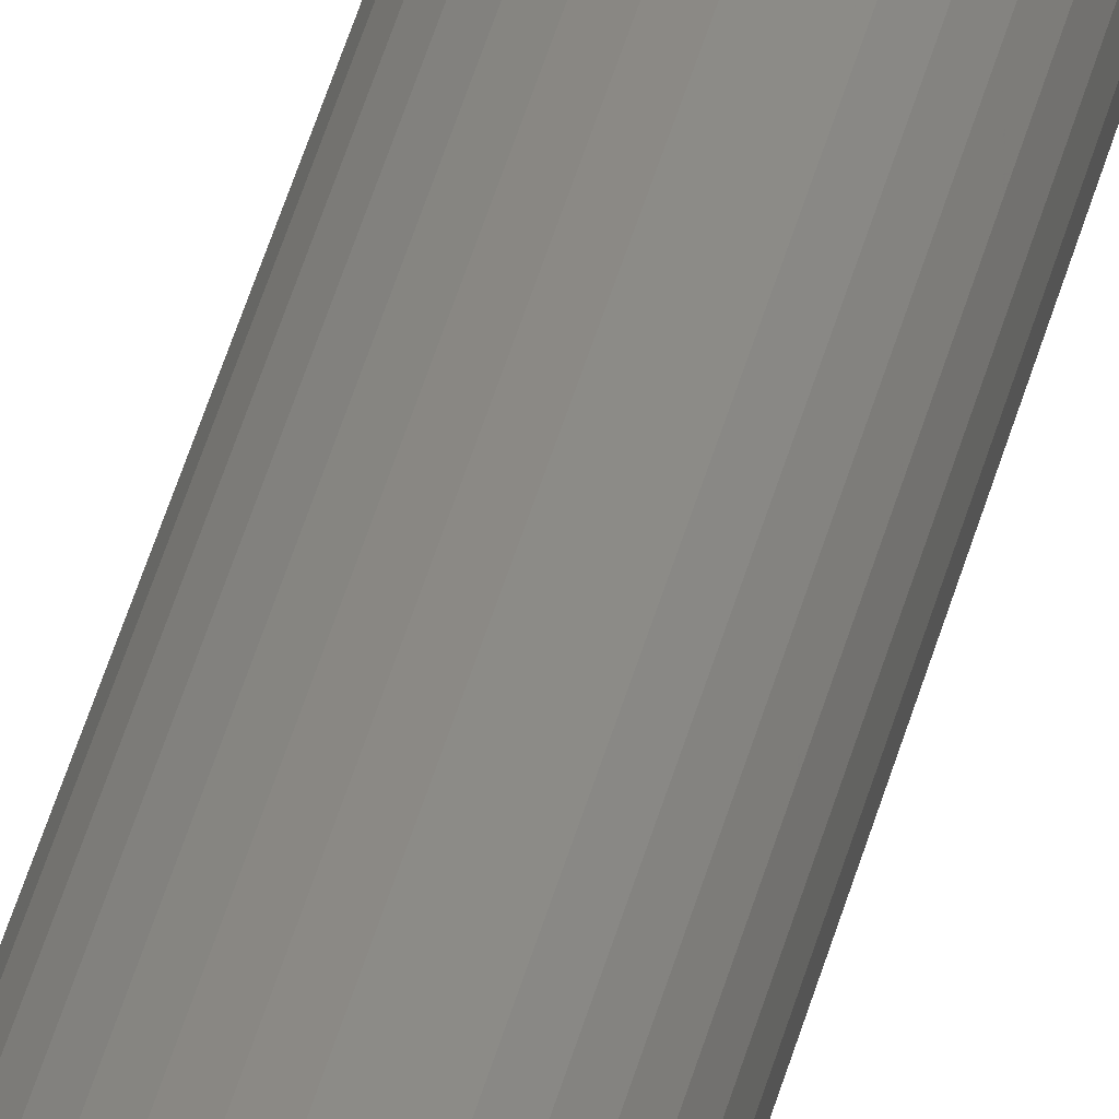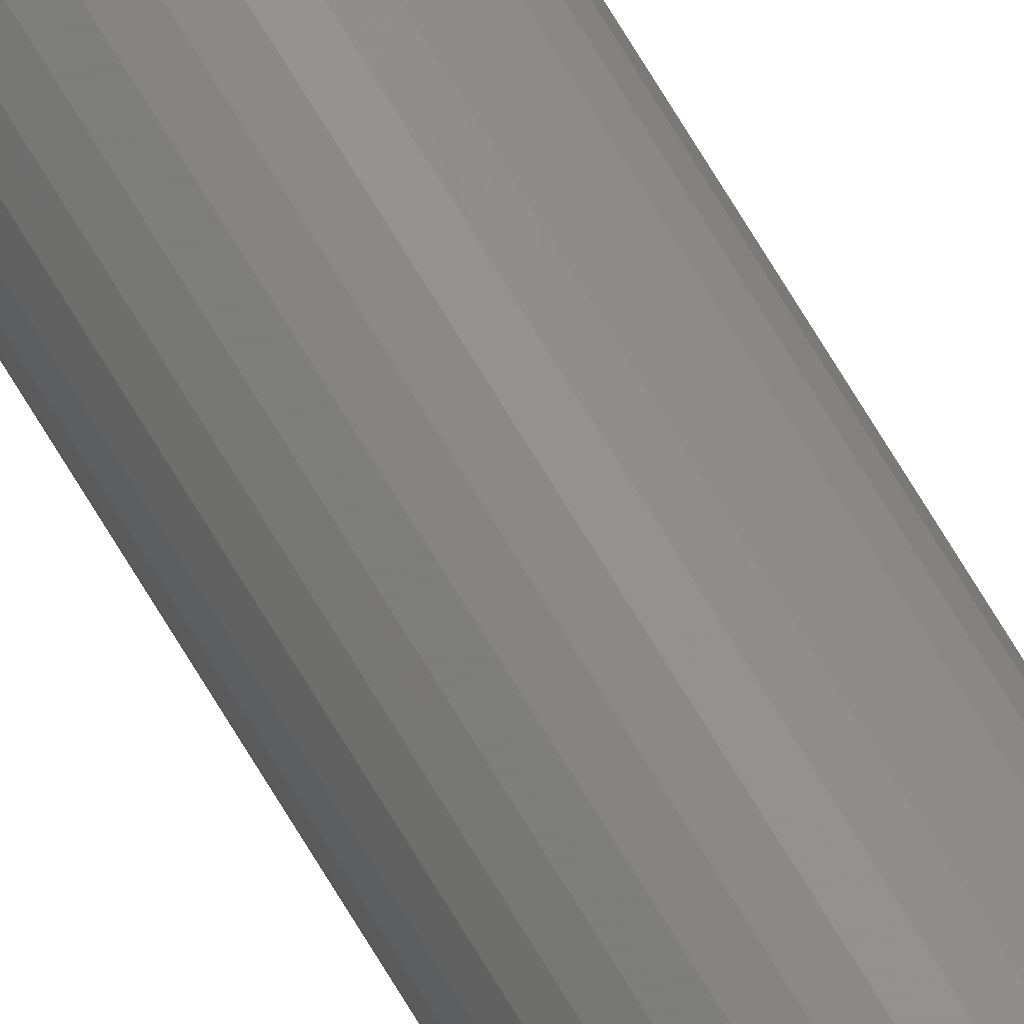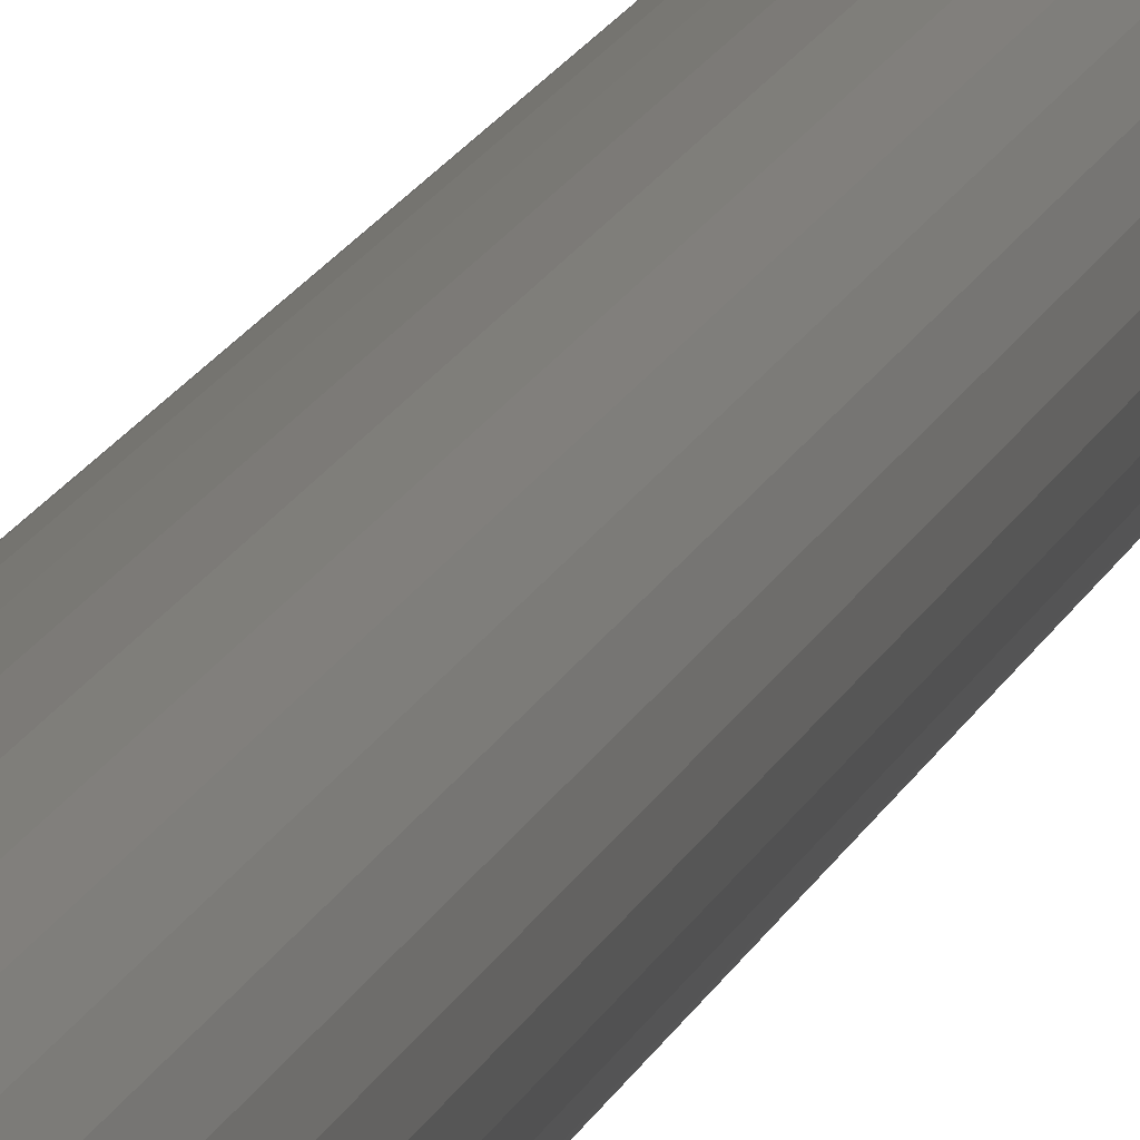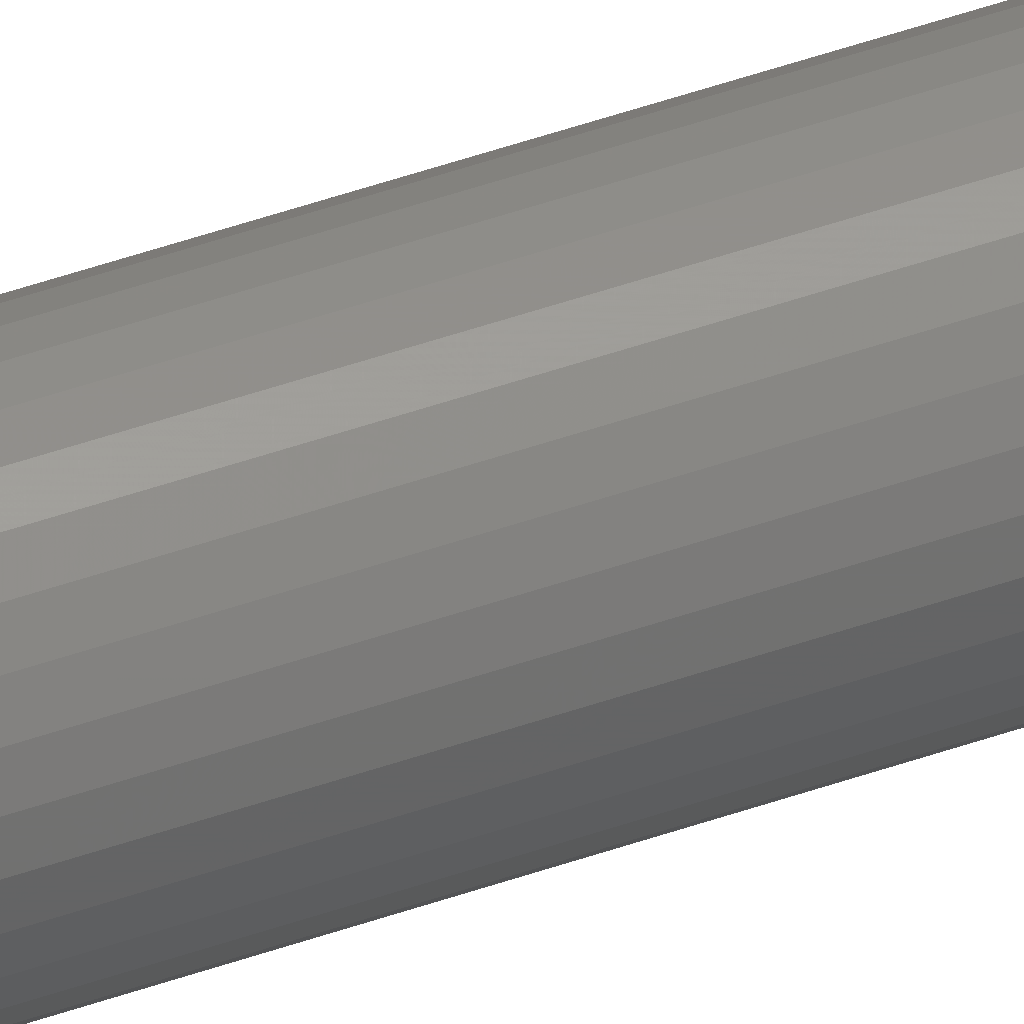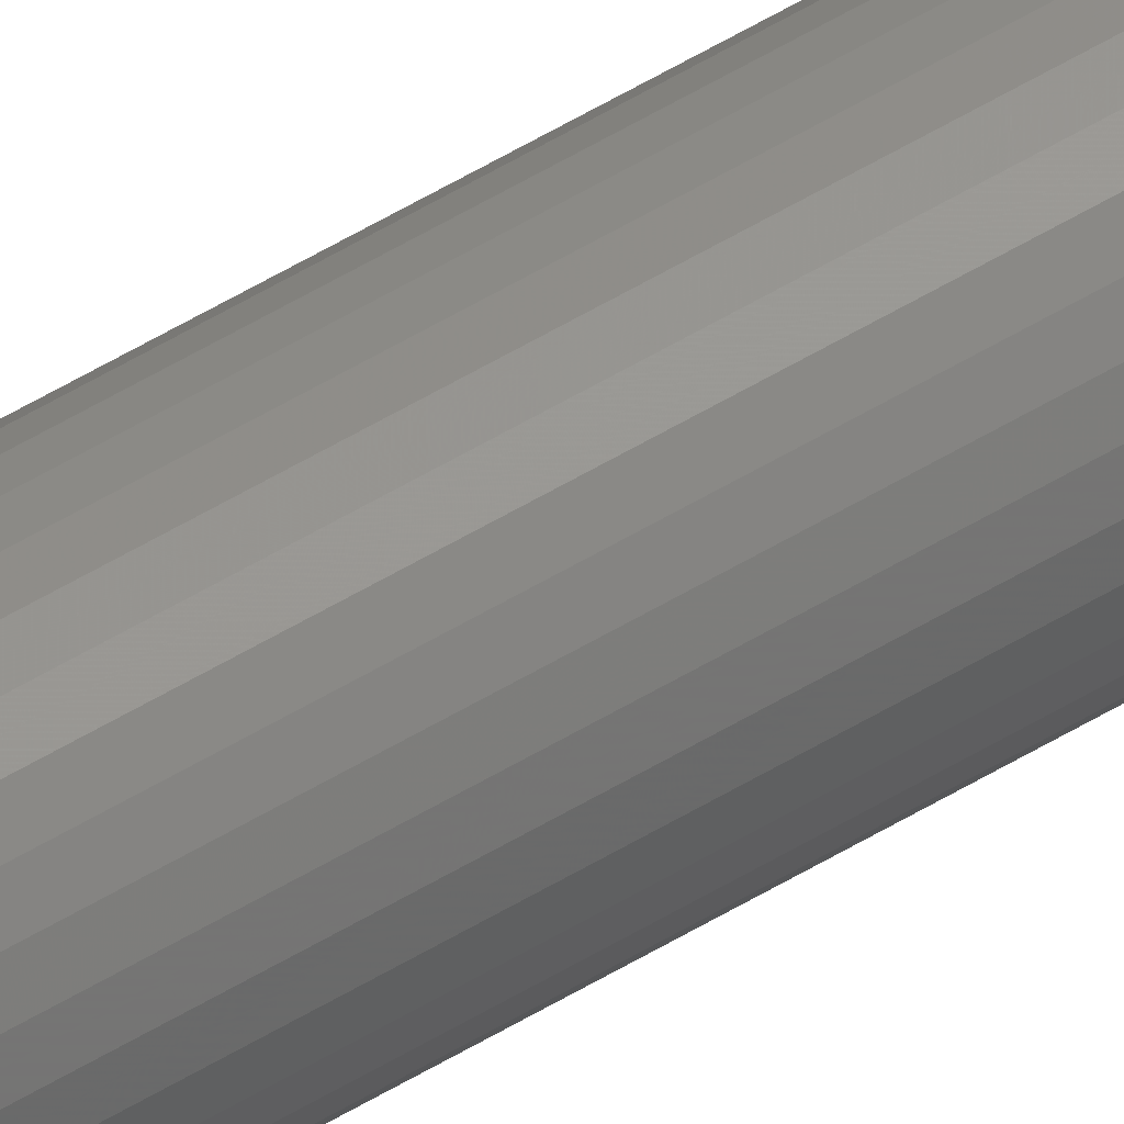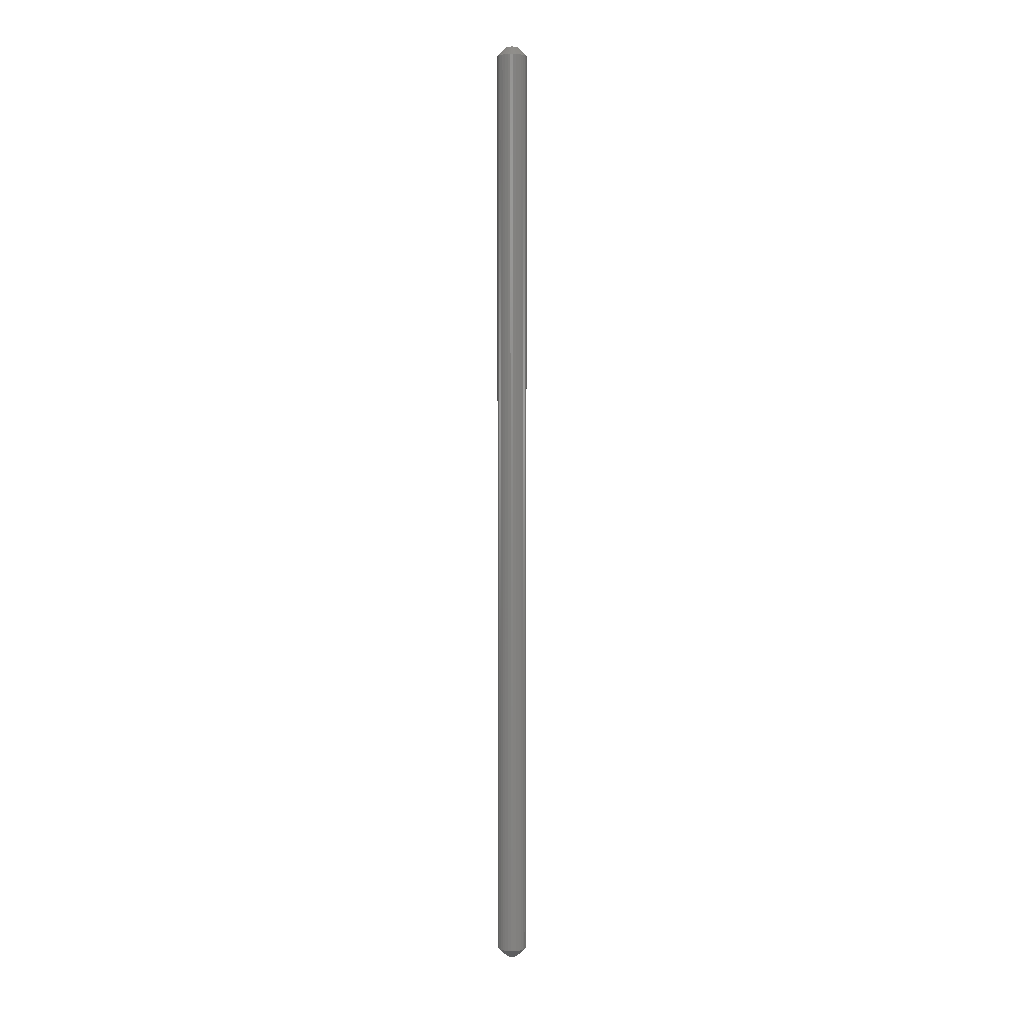
<metadata>
{"format":"stl","ext":"stl","renderer":"f3d","projection":"perspective","resolution":1024,"background":"white","views":[{"elev":28.1,"azim":-170.2,"up":"+Z"},{"elev":75.1,"azim":148.5,"up":"+Z"},{"elev":5.8,"azim":6.1,"up":"+Z"},{"elev":44.7,"azim":-112.7,"up":"+Z"},{"elev":65.8,"azim":-119.9,"up":"+Z"},{"elev":5.3,"azim":17.1,"up":"+Y"}]}
</metadata>
<code>
# stl→obj: 128 verts, 252 faces
v 0.2763 0.4062 -0.1217
v 0.2763 -0.4062 -0.1217
v 0.2766 0.4062 -0.1191
v 0.2766 -0.4062 -0.1191
v 0.2773 0.4062 -0.1167
v 0.2773 -0.4062 -0.1167
v 0.2785 0.4062 -0.1144
v 0.2785 -0.4062 -0.1144
v 0.2802 0.4062 -0.1124
v 0.2802 -0.4062 -0.1124
v 0.2822 0.4062 -0.1108
v 0.2822 -0.4062 -0.1108
v 0.2844 0.4062 -0.1096
v 0.2844 -0.4062 -0.1096
v 0.2869 0.4062 -0.1088
v 0.2869 -0.4062 -0.1088
v 0.2895 0.4062 -0.1086
v 0.2895 -0.4062 -0.1086
v 0.292 0.4062 -0.1088
v 0.292 -0.4062 -0.1088
v 0.2945 0.4062 -0.1096
v 0.2945 -0.4062 -0.1096
v 0.2968 0.4062 -0.1108
v 0.2968 -0.4062 -0.1108
v 0.2988 0.4062 -0.1124
v 0.2988 -0.4062 -0.1124
v 0.3004 0.4062 -0.1144
v 0.3004 -0.4062 -0.1144
v 0.3016 0.4062 -0.1167
v 0.3016 -0.4062 -0.1167
v 0.3024 0.4062 -0.1191
v 0.3024 -0.4062 -0.1191
v 0.3026 0.4062 -0.1217
v 0.3026 -0.4062 -0.1217
v 0.3024 0.4062 -0.1243
v 0.3024 -0.4062 -0.1243
v 0.3016 0.4062 -0.1267
v 0.3016 -0.4062 -0.1267
v 0.3004 0.4062 -0.129
v 0.3004 -0.4062 -0.129
v 0.2988 0.4062 -0.131
v 0.2988 -0.4062 -0.131
v 0.2968 0.4062 -0.1327
v 0.2968 -0.4062 -0.1327
v 0.2945 0.4062 -0.1339
v 0.2945 -0.4062 -0.1339
v 0.292 0.4062 -0.1346
v 0.292 -0.4062 -0.1346
v 0.2895 0.4062 -0.1349
v 0.2895 -0.4062 -0.1349
v 0.2869 0.4062 -0.1346
v 0.2869 -0.4062 -0.1346
v 0.2844 0.4062 -0.1339
v 0.2844 -0.4062 -0.1339
v 0.2822 0.4062 -0.1327
v 0.2822 -0.4062 -0.1327
v 0.2802 0.4062 -0.131
v 0.2802 -0.4062 -0.131
v 0.2785 0.4062 -0.129
v 0.2785 -0.4062 -0.129
v 0.2773 0.4062 -0.1267
v 0.2773 -0.4062 -0.1267
v 0.2766 0.4062 -0.1243
v 0.2766 -0.4062 -0.1243
v 0.2948 -0.4141 -0.1217
v 0.2842 -0.4141 -0.1228
v 0.2947 -0.4141 -0.1228
v 0.2845 -0.4141 -0.1238
v 0.285 -0.4141 -0.1247
v 0.2944 -0.4141 -0.1238
v 0.2857 -0.4141 -0.1255
v 0.2939 -0.4141 -0.1247
v 0.2865 -0.4141 -0.1262
v 0.2874 -0.4141 -0.1266
v 0.2884 -0.4141 -0.127
v 0.2841 -0.4141 -0.1217
v 0.2947 -0.4141 -0.1207
v 0.2842 -0.4141 -0.1207
v 0.2933 -0.4141 -0.1255
v 0.2895 -0.4141 -0.1271
v 0.2905 -0.4141 -0.127
v 0.2915 -0.4141 -0.1266
v 0.2924 -0.4141 -0.1262
v 0.2944 -0.4141 -0.1197
v 0.2865 -0.4141 -0.1173
v 0.2857 -0.4141 -0.1179
v 0.285 -0.4141 -0.1187
v 0.2845 -0.4141 -0.1197
v 0.2939 -0.4141 -0.1187
v 0.2933 -0.4141 -0.1179
v 0.2924 -0.4141 -0.1173
v 0.2915 -0.4141 -0.1168
v 0.2905 -0.4141 -0.1165
v 0.2895 -0.4141 -0.1164
v 0.2884 -0.4141 -0.1165
v 0.2874 -0.4141 -0.1168
v 0.2947 0.4141 -0.1228
v 0.2842 0.4141 -0.1228
v 0.2948 0.4141 -0.1217
v 0.2845 0.4141 -0.1238
v 0.285 0.4141 -0.1247
v 0.2944 0.4141 -0.1238
v 0.2857 0.4141 -0.1255
v 0.2939 0.4141 -0.1247
v 0.2865 0.4141 -0.1262
v 0.2874 0.4141 -0.1266
v 0.2884 0.4141 -0.127
v 0.2841 0.4141 -0.1217
v 0.2842 0.4141 -0.1207
v 0.2947 0.4141 -0.1207
v 0.2933 0.4141 -0.1255
v 0.2924 0.4141 -0.1262
v 0.2915 0.4141 -0.1266
v 0.2905 0.4141 -0.127
v 0.2895 0.4141 -0.1271
v 0.2845 0.4141 -0.1197
v 0.285 0.4141 -0.1187
v 0.2857 0.4141 -0.1179
v 0.2865 0.4141 -0.1173
v 0.2944 0.4141 -0.1197
v 0.2874 0.4141 -0.1168
v 0.2884 0.4141 -0.1165
v 0.2895 0.4141 -0.1164
v 0.2905 0.4141 -0.1165
v 0.2915 0.4141 -0.1168
v 0.2924 0.4141 -0.1173
v 0.2933 0.4141 -0.1179
v 0.2939 0.4141 -0.1187
f 1 2 3
f 3 2 4
f 3 4 5
f 5 4 6
f 5 6 7
f 7 6 8
f 7 8 9
f 9 8 10
f 9 10 11
f 11 10 12
f 11 12 13
f 13 12 14
f 13 14 15
f 15 14 16
f 15 16 17
f 17 16 18
f 17 18 19
f 19 18 20
f 19 20 21
f 21 20 22
f 21 22 23
f 23 22 24
f 23 24 25
f 25 24 26
f 25 26 27
f 27 26 28
f 27 28 29
f 29 28 30
f 29 30 31
f 31 30 32
f 31 32 33
f 33 32 34
f 33 34 35
f 35 34 36
f 35 36 37
f 37 36 38
f 37 38 39
f 39 38 40
f 39 40 41
f 41 40 42
f 41 42 43
f 43 42 44
f 43 44 45
f 45 44 46
f 45 46 47
f 47 46 48
f 47 48 49
f 49 48 50
f 49 50 51
f 51 50 52
f 51 52 53
f 53 52 54
f 53 54 55
f 55 54 56
f 55 56 57
f 57 56 58
f 57 58 59
f 59 58 60
f 59 60 61
f 61 60 62
f 61 62 63
f 63 62 64
f 63 64 1
f 1 64 2
f 65 66 67
f 66 68 67
f 67 68 69
f 67 69 70
f 69 71 70
f 70 71 72
f 72 71 73
f 72 73 74
f 74 75 72
f 76 66 65
f 76 65 77
f 76 77 78
f 79 72 75
f 79 75 80
f 79 80 81
f 79 81 82
f 79 82 83
f 77 84 85
f 77 85 86
f 77 86 87
f 77 87 88
f 77 88 78
f 84 89 90
f 84 90 91
f 84 91 92
f 84 92 93
f 84 93 94
f 84 94 95
f 84 95 96
f 84 96 85
f 65 67 34
f 67 36 34
f 2 64 76
f 64 66 76
f 64 62 68
f 66 64 68
f 60 58 69
f 69 62 60
f 68 62 69
f 56 54 74
f 73 56 74
f 73 71 56
f 52 50 75
f 75 54 52
f 74 54 75
f 48 46 82
f 81 48 82
f 81 80 48
f 44 42 83
f 83 46 44
f 82 46 83
f 40 38 70
f 72 40 70
f 72 79 40
f 67 38 36
f 70 38 67
f 71 69 58
f 58 56 71
f 80 75 50
f 50 48 80
f 79 83 42
f 42 40 79
f 76 78 2
f 78 4 2
f 34 32 65
f 32 77 65
f 32 30 84
f 77 32 84
f 28 26 89
f 89 30 28
f 84 30 89
f 24 22 92
f 91 24 92
f 91 90 24
f 20 18 93
f 93 22 20
f 92 22 93
f 16 14 96
f 95 16 96
f 95 94 16
f 12 10 85
f 85 14 12
f 96 14 85
f 8 6 88
f 87 8 88
f 87 86 8
f 78 6 4
f 88 6 78
f 90 89 26
f 26 24 90
f 94 93 18
f 18 16 94
f 86 85 10
f 10 8 86
f 97 98 99
f 97 100 98
f 101 100 97
f 102 101 97
f 102 103 101
f 104 103 102
f 105 103 104
f 106 105 104
f 104 107 106
f 108 109 110
f 108 110 99
f 108 99 98
f 111 112 113
f 111 113 114
f 111 114 115
f 111 115 107
f 111 107 104
f 110 109 116
f 110 116 117
f 110 117 118
f 110 118 119
f 110 119 120
f 120 119 121
f 120 121 122
f 120 122 123
f 120 123 124
f 120 124 125
f 120 125 126
f 120 126 127
f 120 127 128
f 108 63 1
f 108 98 63
f 33 97 99
f 33 35 97
f 100 61 63
f 100 63 98
f 101 57 59
f 59 61 101
f 101 61 100
f 106 53 55
f 106 55 105
f 55 103 105
f 107 49 51
f 51 53 107
f 107 53 106
f 113 45 47
f 113 47 114
f 47 115 114
f 112 41 43
f 43 45 112
f 112 45 113
f 102 37 39
f 102 39 104
f 39 111 104
f 35 37 97
f 97 37 102
f 57 101 103
f 103 55 57
f 49 107 115
f 115 47 49
f 41 112 111
f 111 39 41
f 99 31 33
f 99 110 31
f 1 109 108
f 1 3 109
f 120 29 31
f 120 31 110
f 128 25 27
f 27 29 128
f 128 29 120
f 125 21 23
f 125 23 126
f 23 127 126
f 124 17 19
f 19 21 124
f 124 21 125
f 121 13 15
f 121 15 122
f 15 123 122
f 119 9 11
f 11 13 119
f 119 13 121
f 116 5 7
f 116 7 117
f 7 118 117
f 3 5 109
f 109 5 116
f 25 128 127
f 127 23 25
f 17 124 123
f 123 15 17
f 9 119 118
f 118 7 9

</code>
